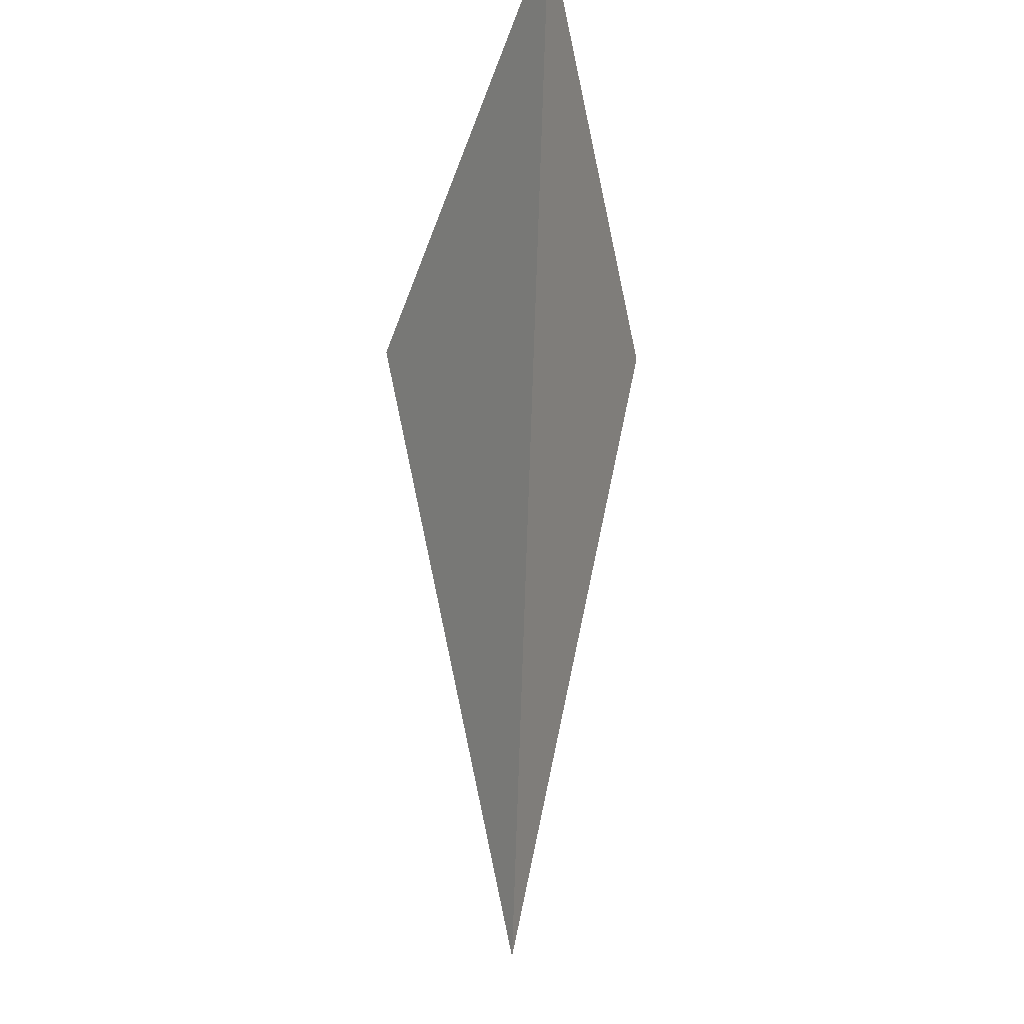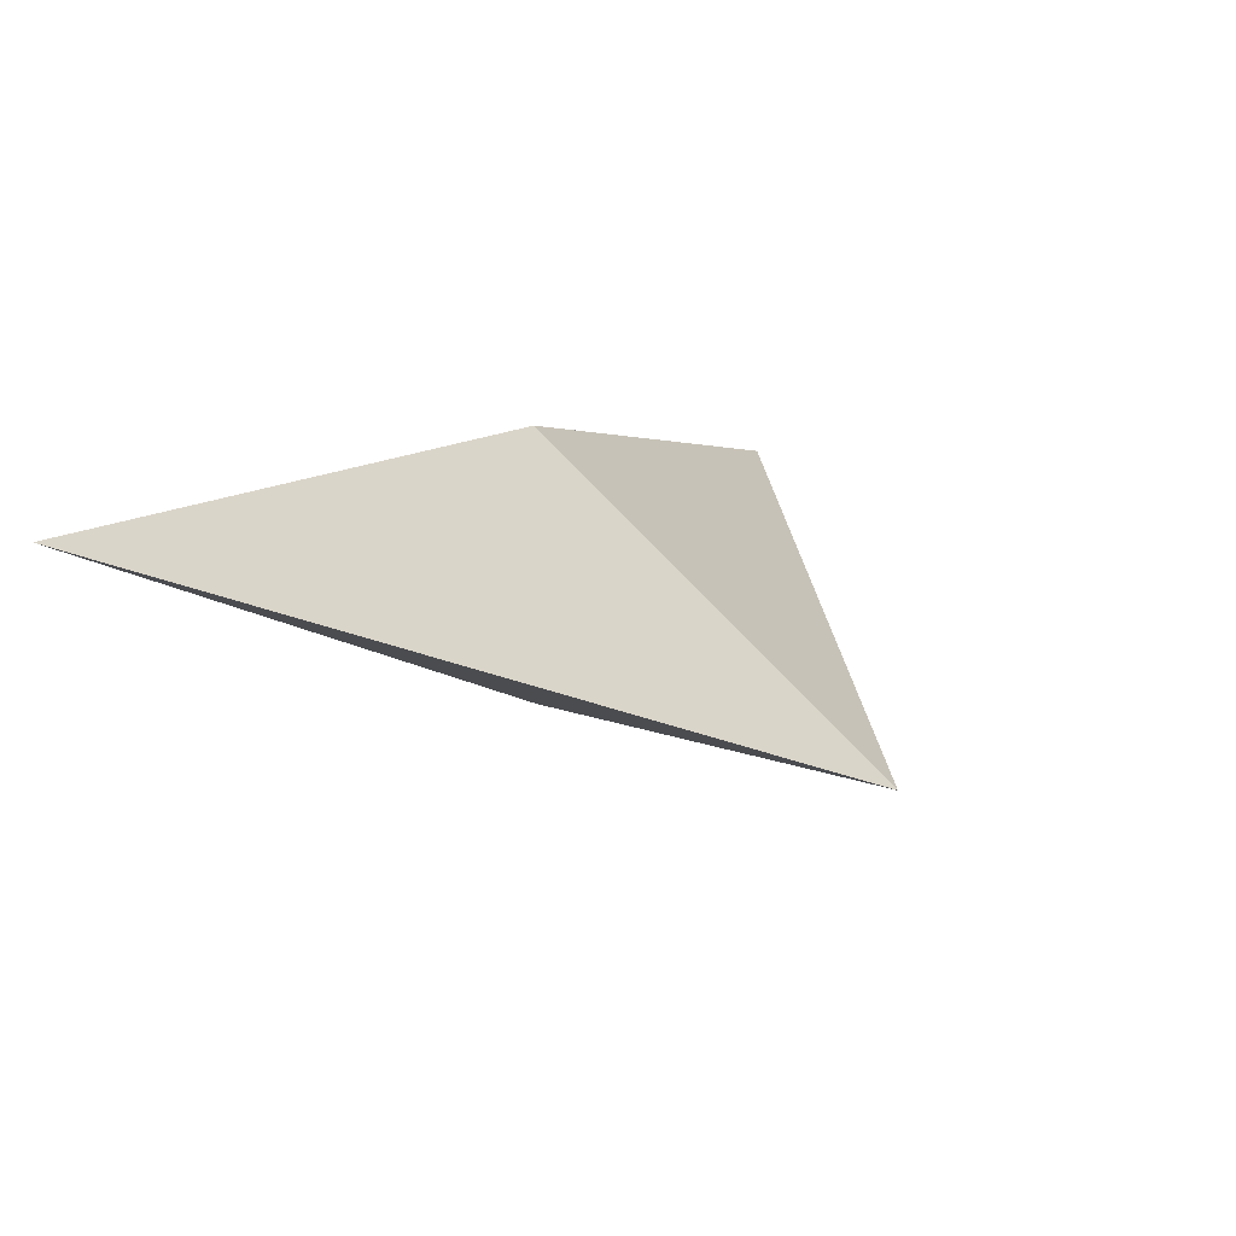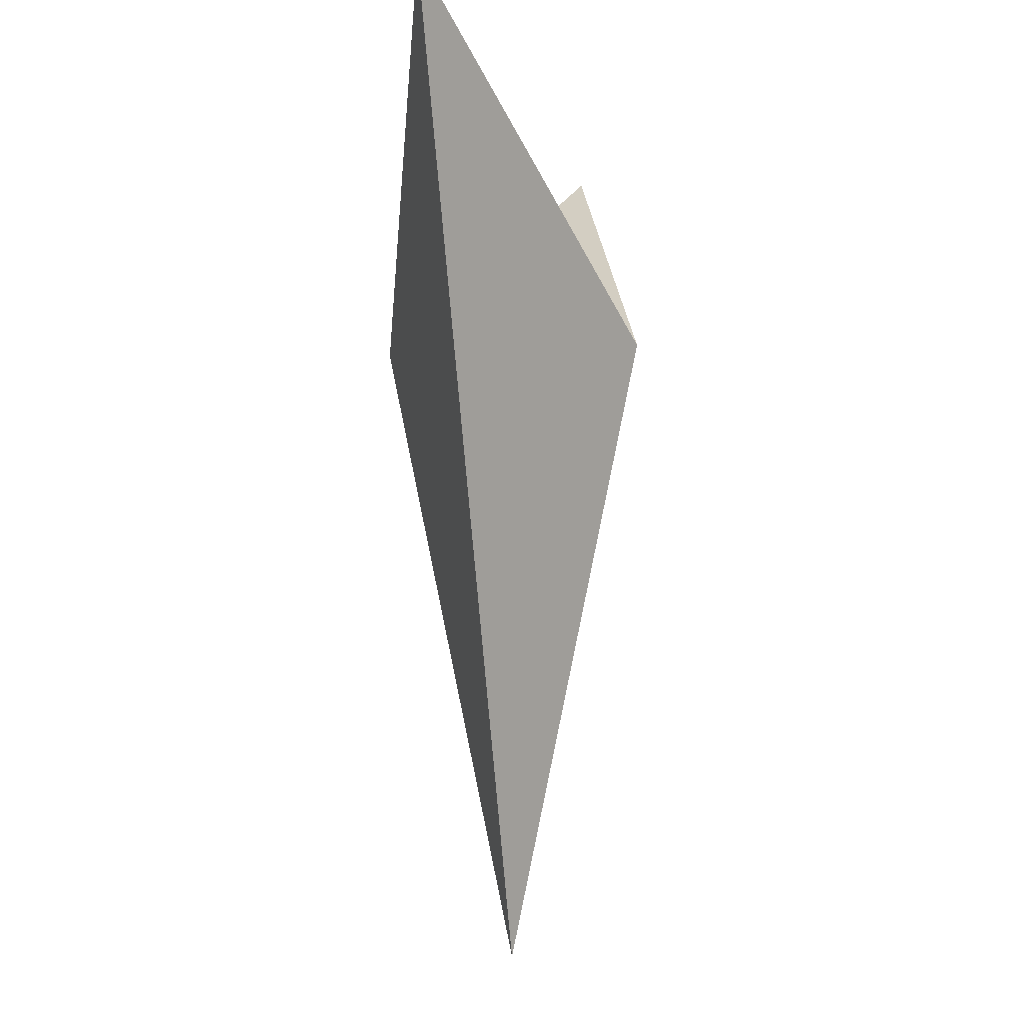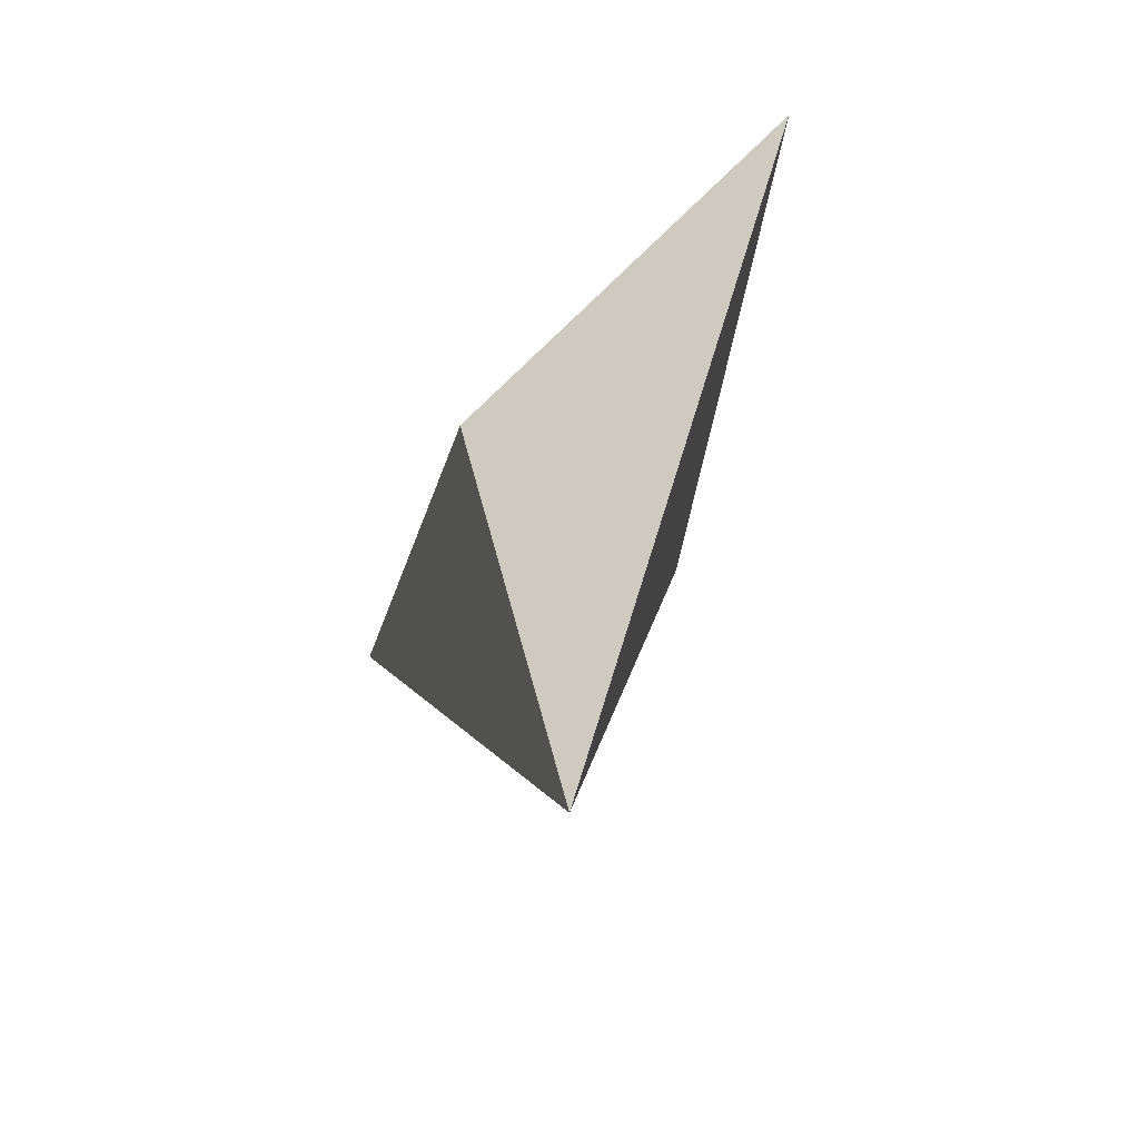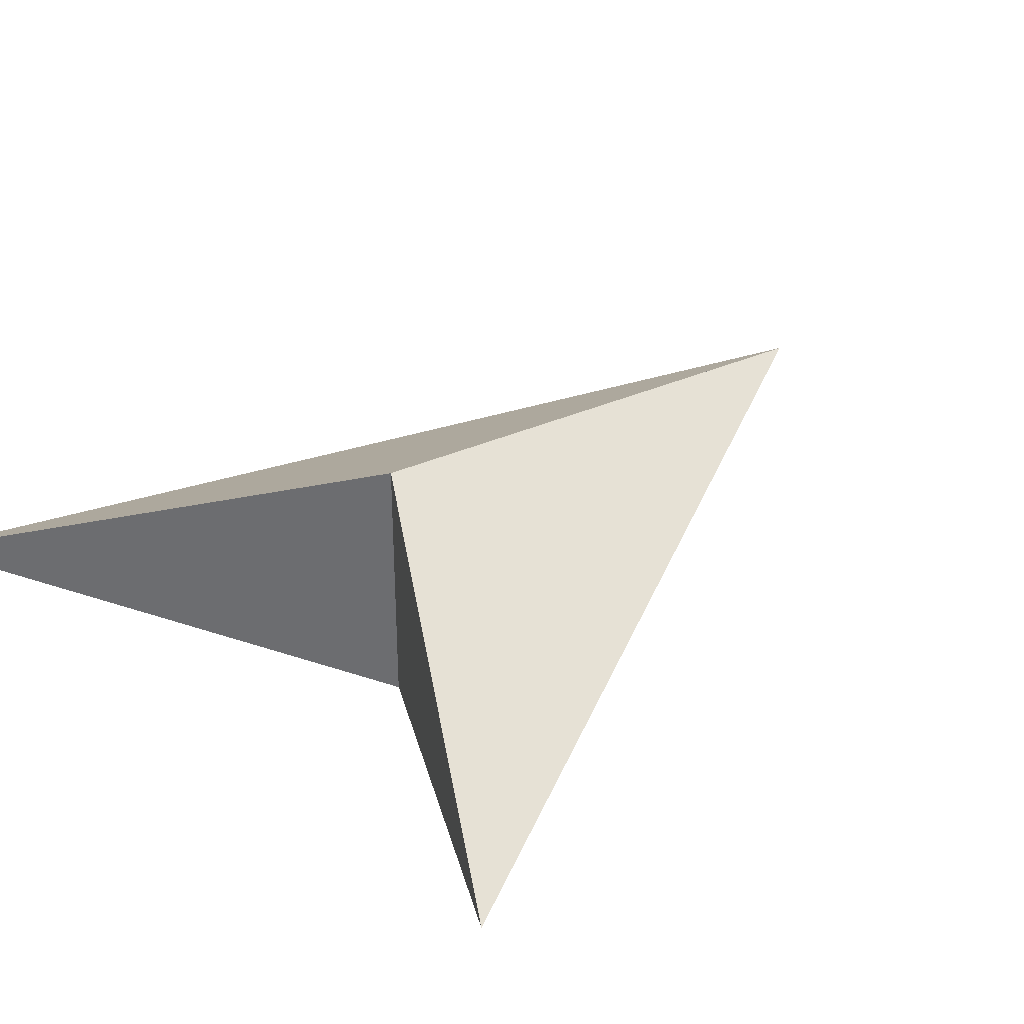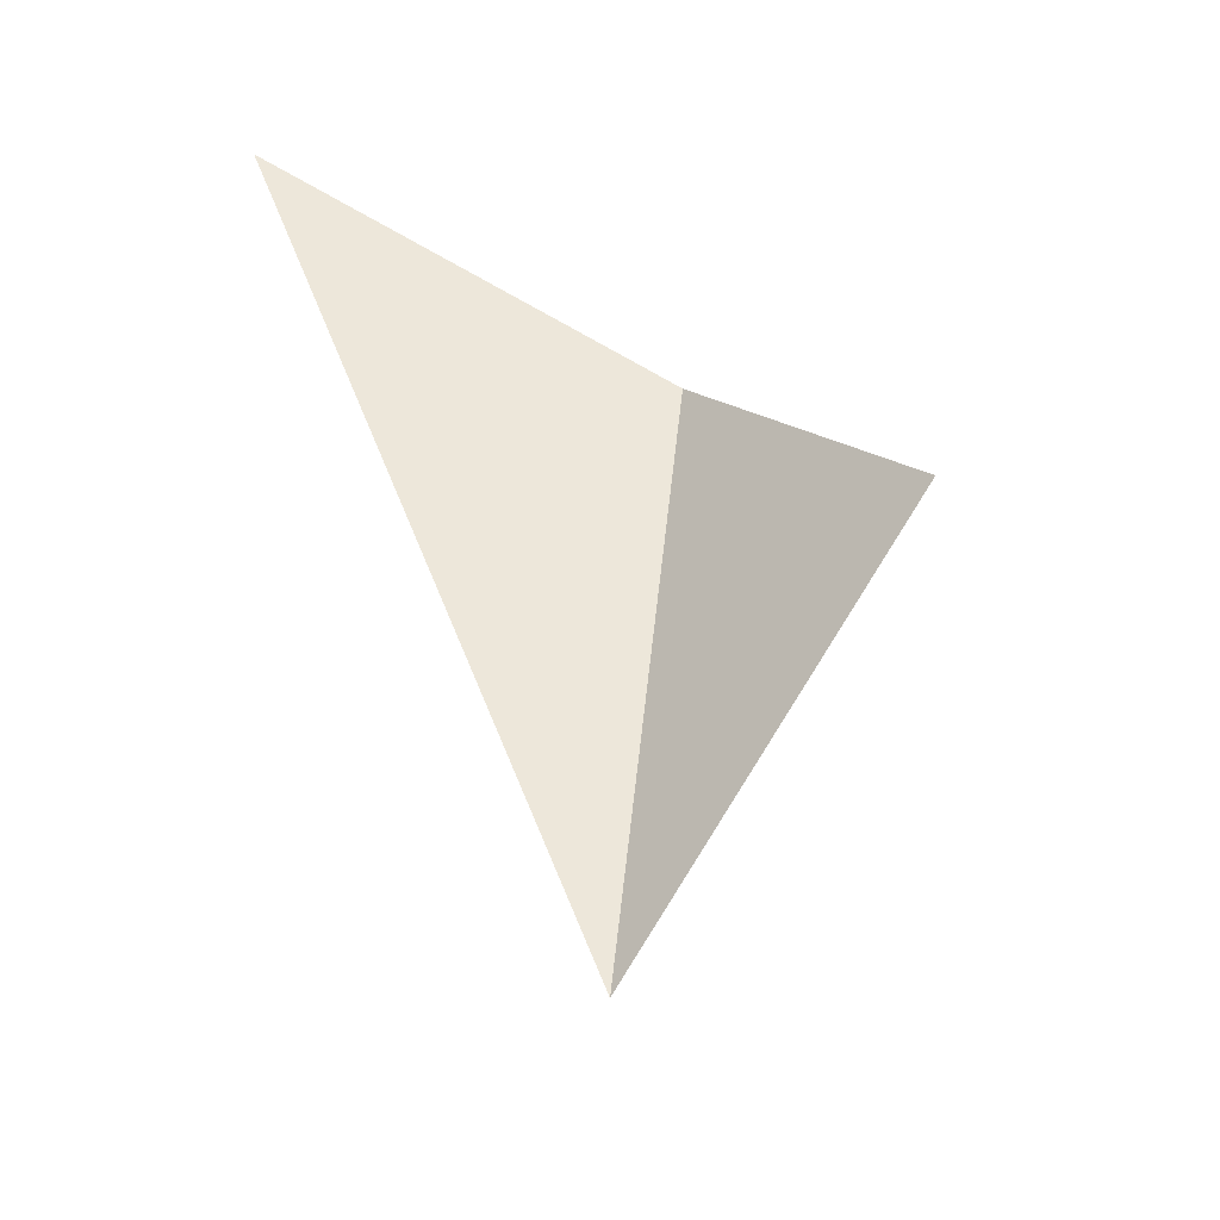
<metadata>
{"format":"obj","ext":"obj","renderer":"f3d","projection":"perspective","resolution":1024,"background":"white","views":[{"elev":-14.4,"azim":85.0,"up":"+Z"},{"elev":17.8,"azim":153.6,"up":"+Y"},{"elev":-7.4,"azim":102.6,"up":"+Z"},{"elev":-65.6,"azim":54.0,"up":"+Z"},{"elev":35.0,"azim":43.1,"up":"+Y"},{"elev":-50.6,"azim":-29.3,"up":"+Z"}]}
</metadata>
<code>
o Mesh1_Model
v 2.1e-05 0 -0.02352
v 2.1e-05 0.005 0
v -0.01468 0 0.01068
v 2.1e-05 0 0
v 2.1e-05 -0.005 0
v 0.01472 0 0.01068
f 1 2 3
f 4 3 2
f 3 4 5
f 4 6 5
f 6 4 2
f 6 5 1
f 1 3 5
f 1 5 4
f 1 4 2
f 6 2 1

</code>
